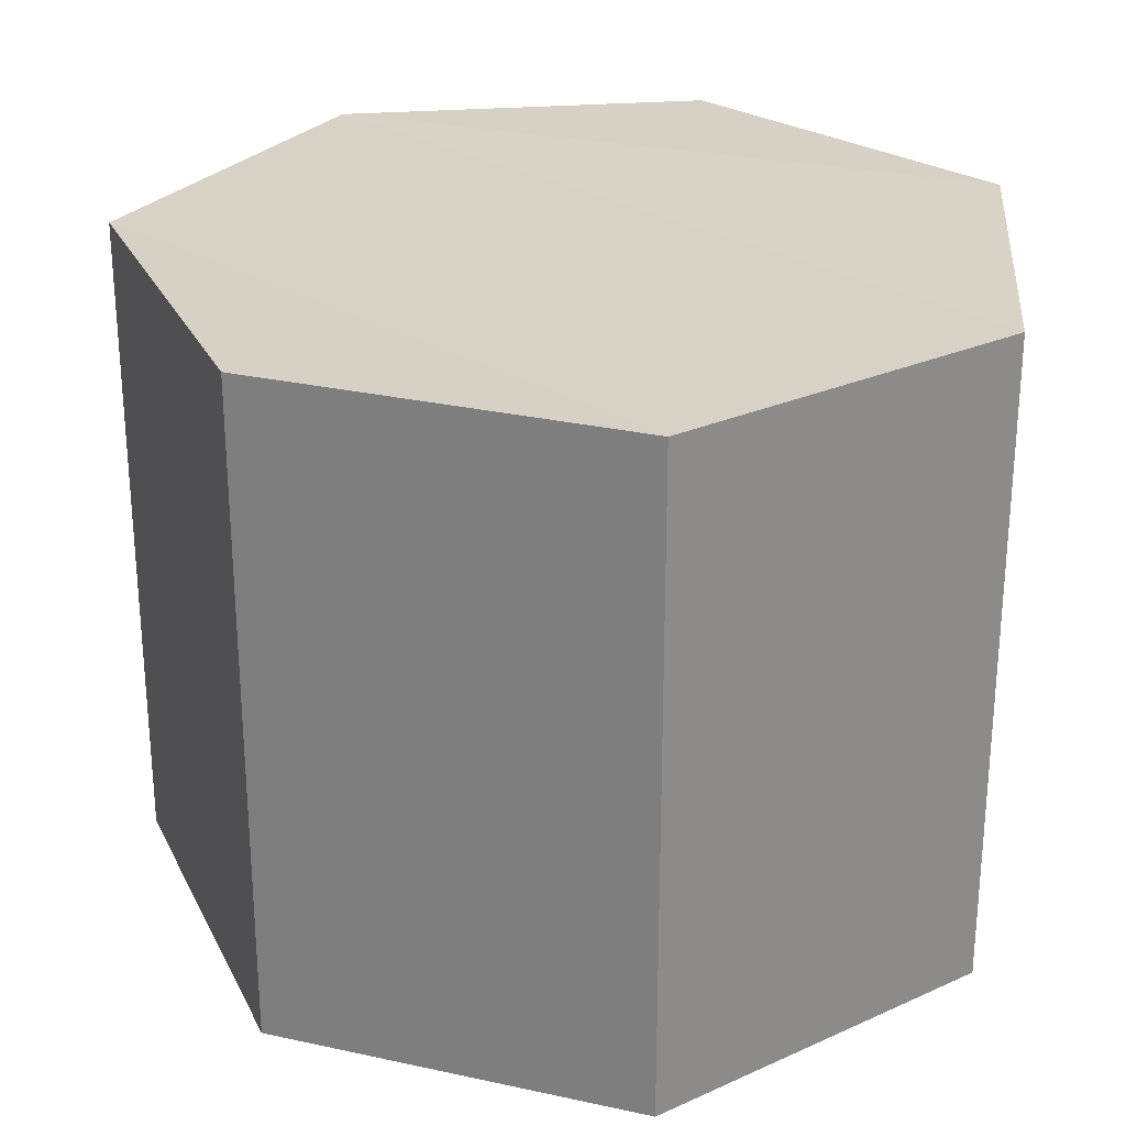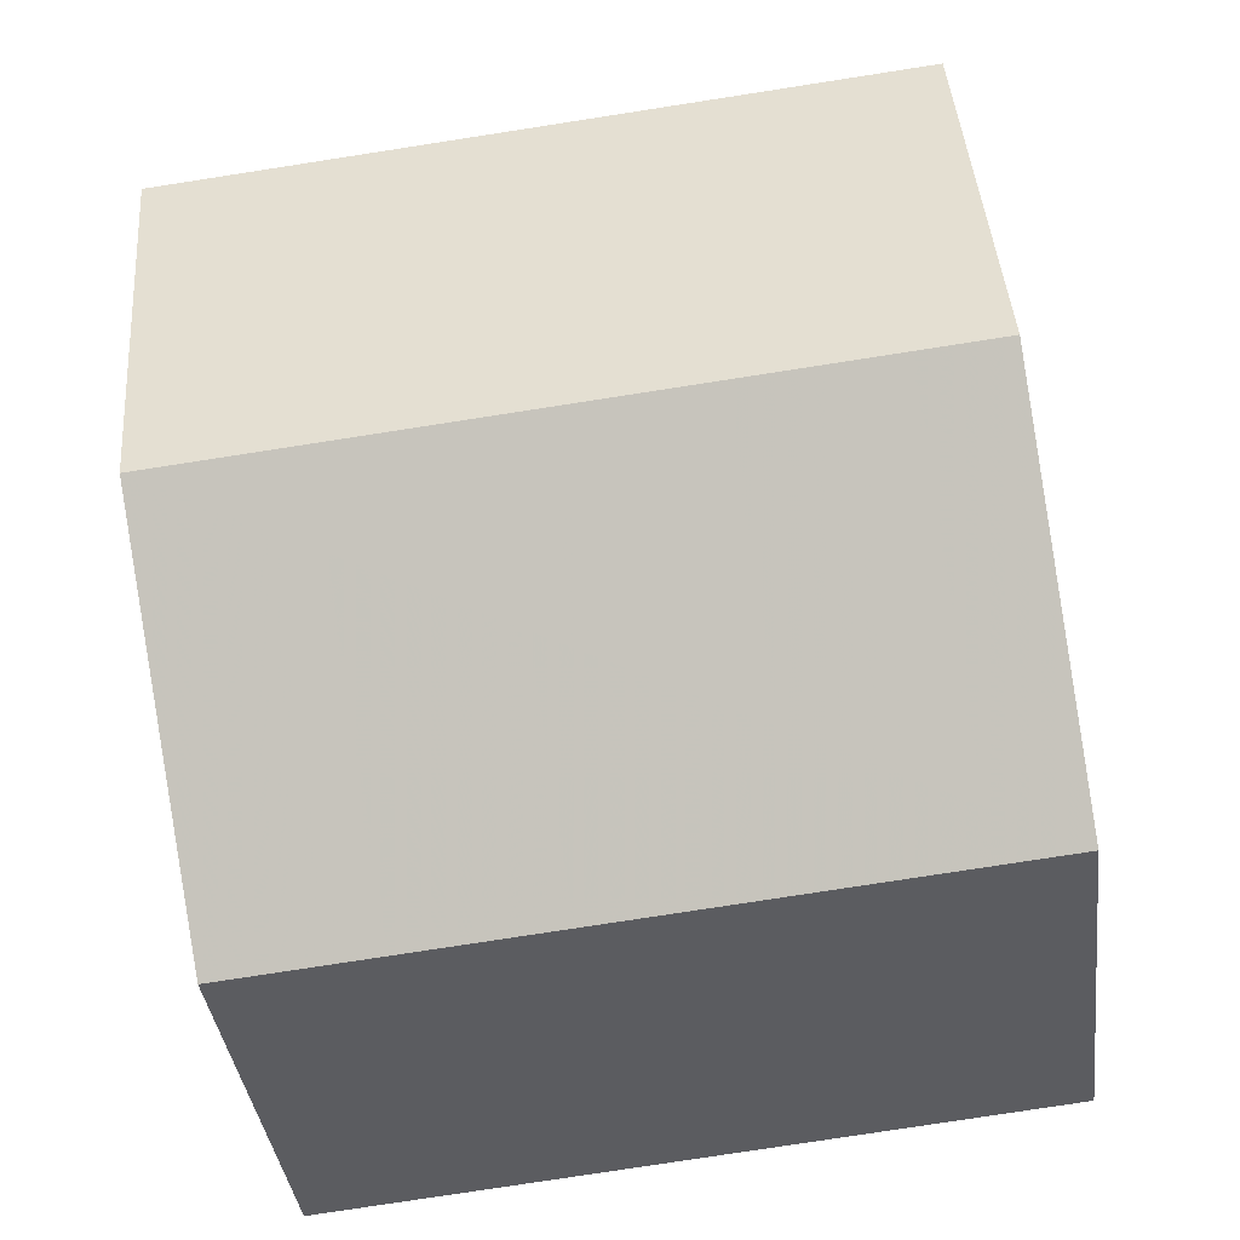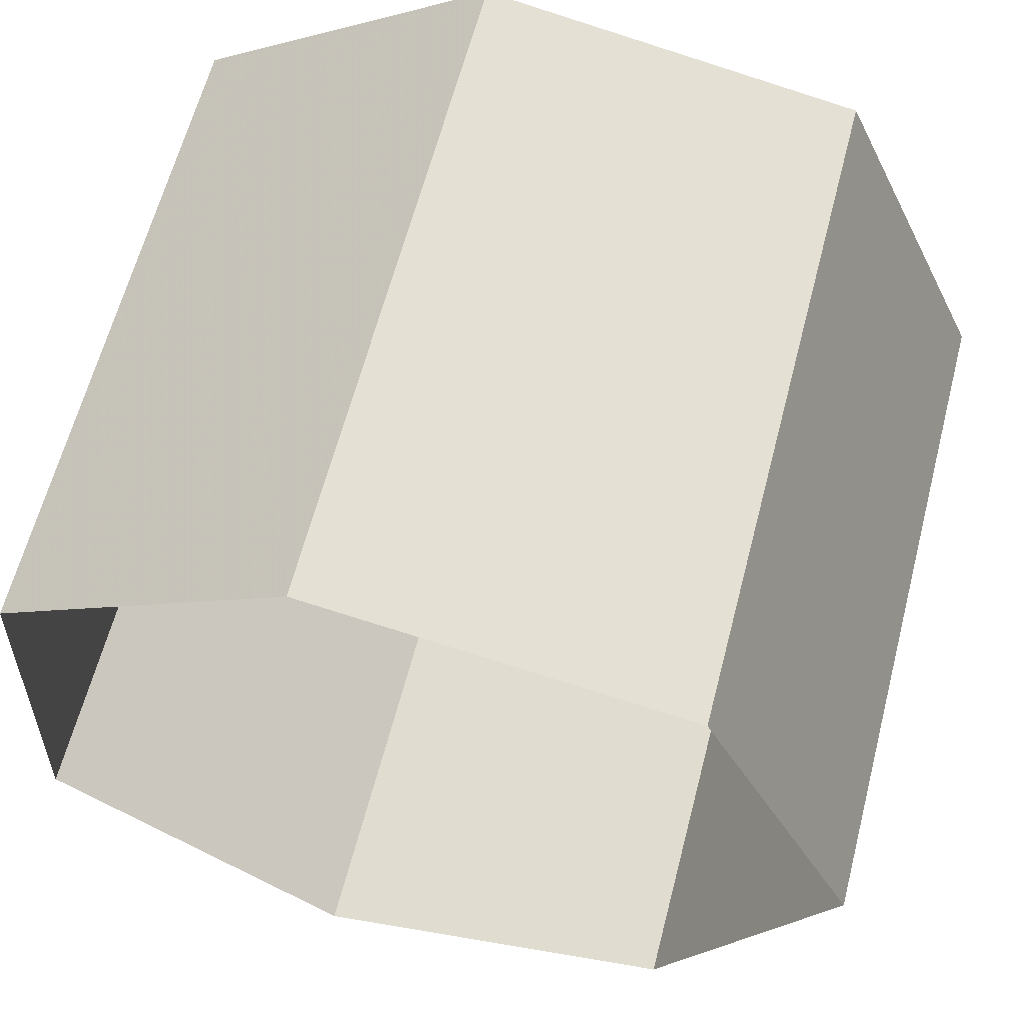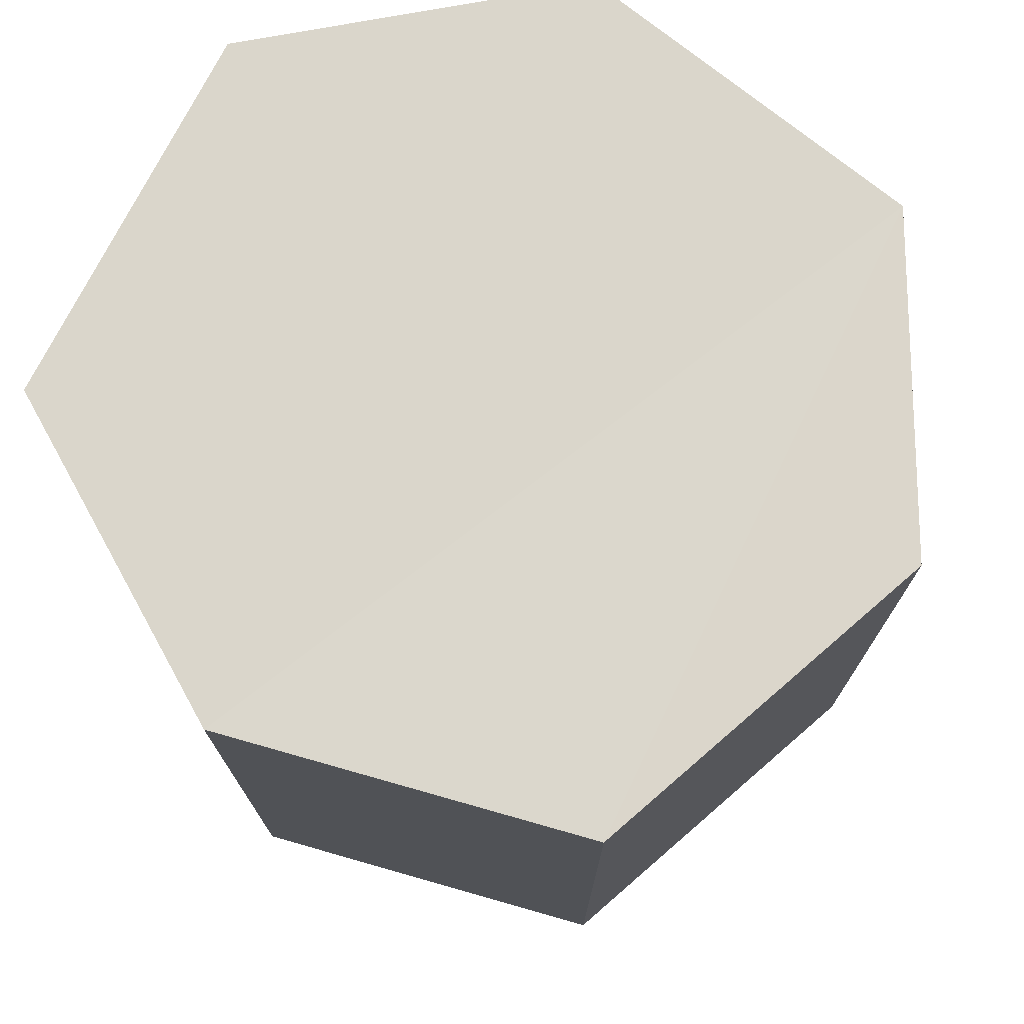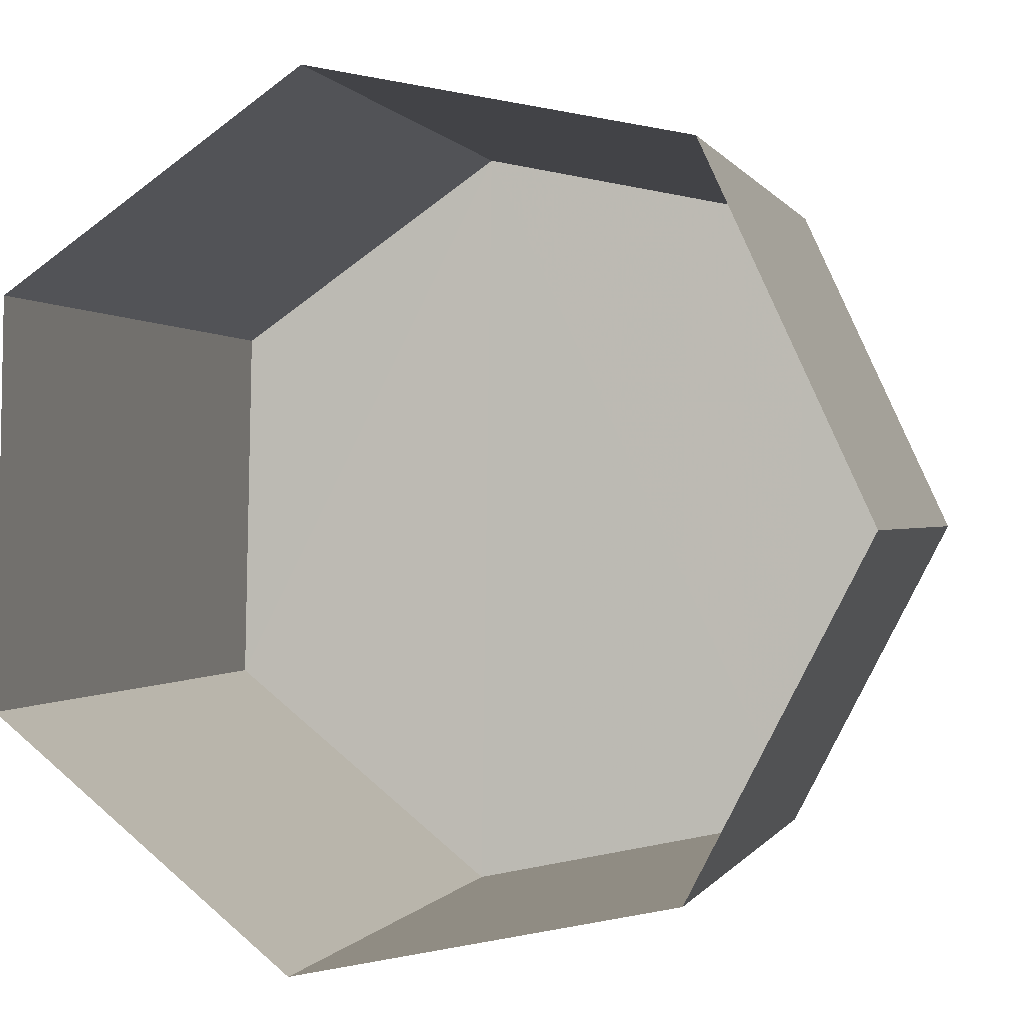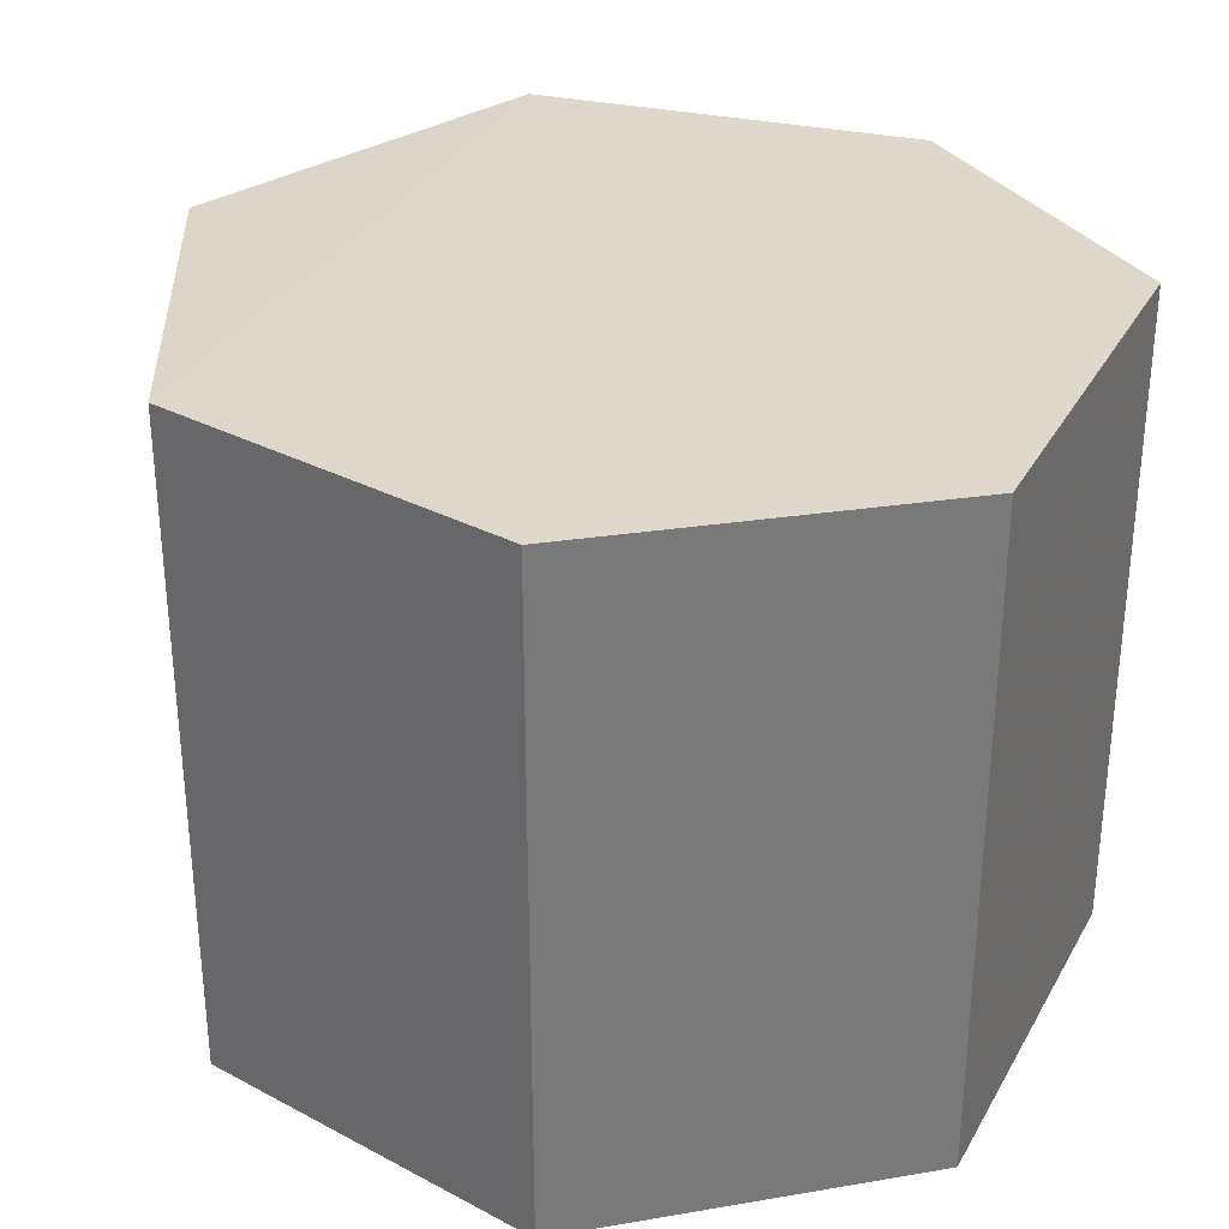
<metadata>
{"format":"obj","ext":"obj","renderer":"f3d","projection":"perspective","resolution":1024,"background":"white","views":[{"elev":27.4,"azim":-46.0,"up":"+Z"},{"elev":-76.6,"azim":-81.1,"up":"+Y"},{"elev":62.0,"azim":-165.4,"up":"+Y"},{"elev":73.8,"azim":-153.6,"up":"+Z"},{"elev":-0.4,"azim":-165.0,"up":"+Y"},{"elev":31.7,"azim":26.0,"up":"+Z"}]}
</metadata>
<code>
v 1.242e+05 7.848e+05 20.85
v 1.242e+05 7.848e+05 20.85
v 1.242e+05 7.848e+05 20.85
v 1.242e+05 7.848e+05 20.85
v 1.242e+05 7.848e+05 20.85
v 1.242e+05 7.848e+05 20.85
v 1.242e+05 7.848e+05 20.85
v 1.242e+05 7.848e+05 22.96
v 1.242e+05 7.848e+05 22.96
v 1.242e+05 7.848e+05 22.96
v 1.242e+05 7.848e+05 22.96
v 1.242e+05 7.848e+05 22.96
v 1.242e+05 7.848e+05 22.96
v 1.242e+05 7.848e+05 22.96
f 1 2 3
f 4 5 1
f 2 6 7
f 4 1 3
f 2 7 3
f 8 9 10
f 9 11 12
f 10 9 13
f 11 14 12
f 13 9 12
f 8 6 2
f 9 8 2
f 10 7 6
f 8 10 6
f 10 3 7
f 10 13 3
f 13 4 3
f 13 12 4
f 12 5 4
f 12 14 5
f 14 1 5
f 14 11 1
f 9 2 1
f 11 9 1

</code>
